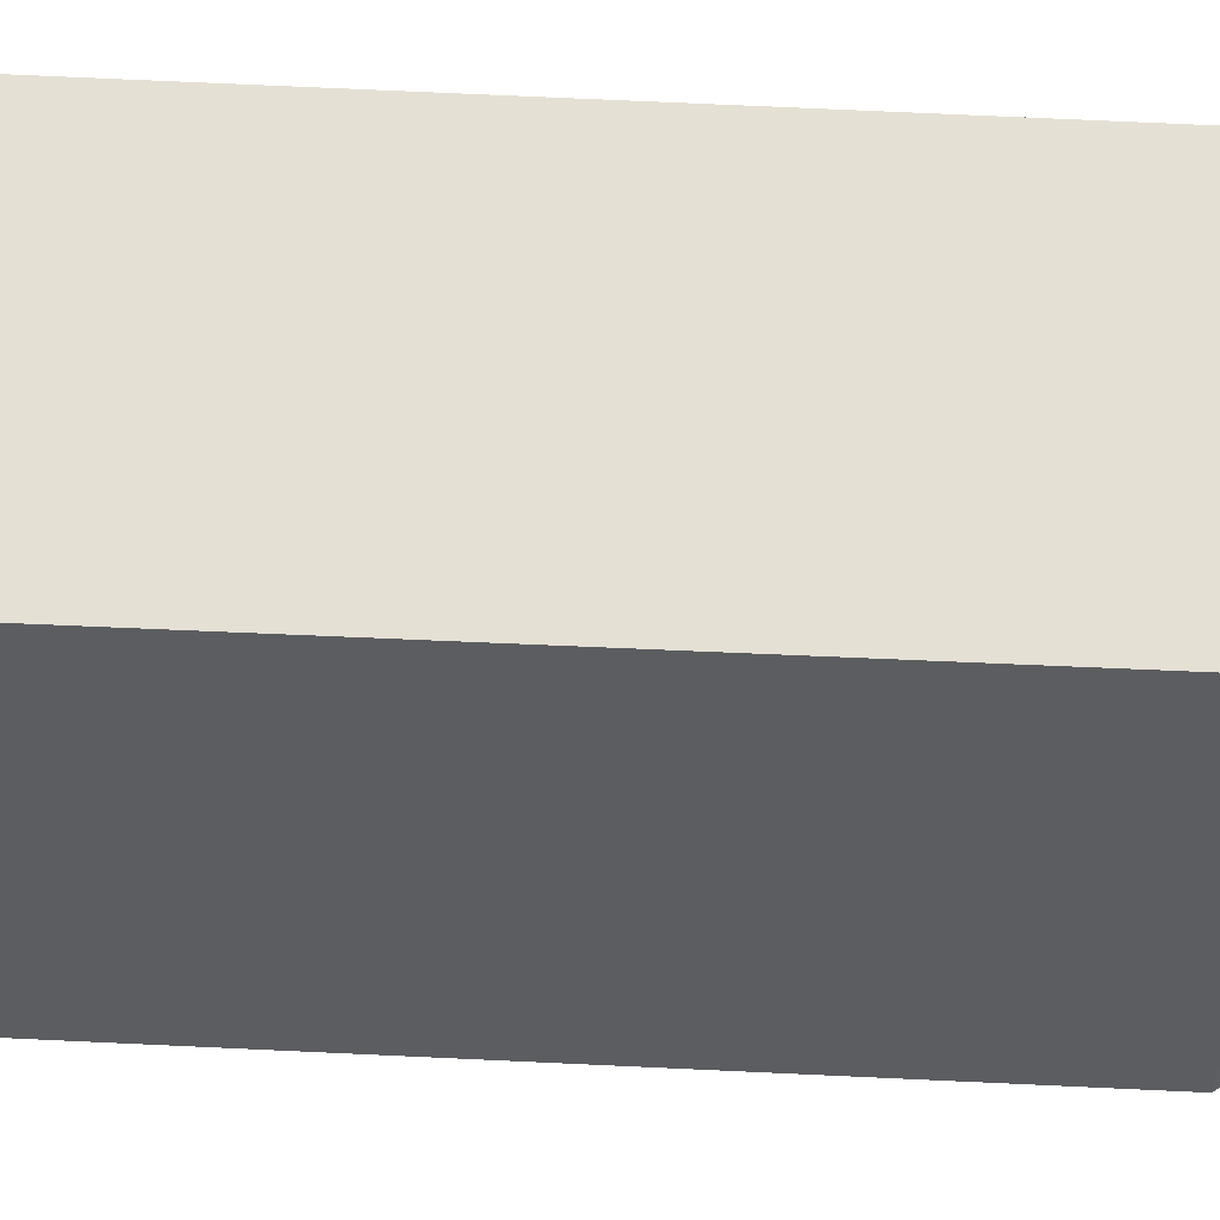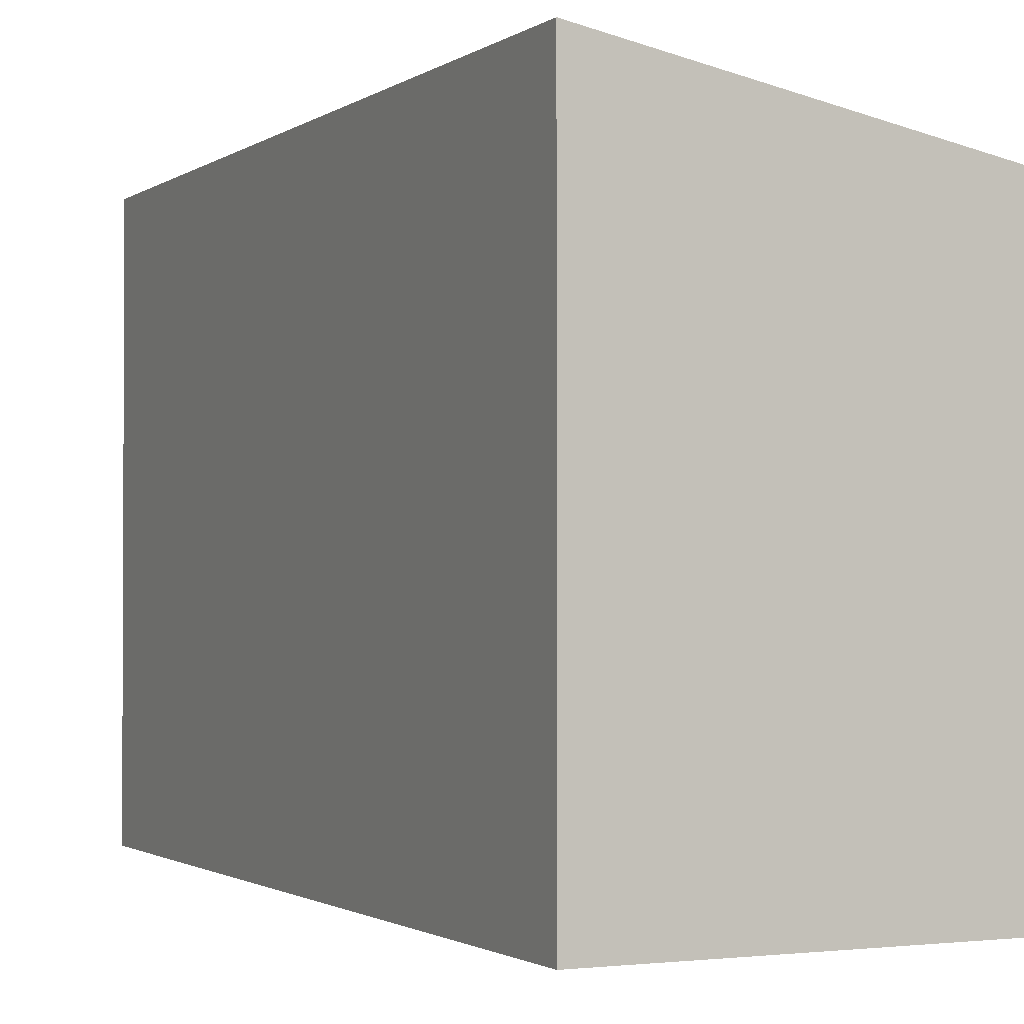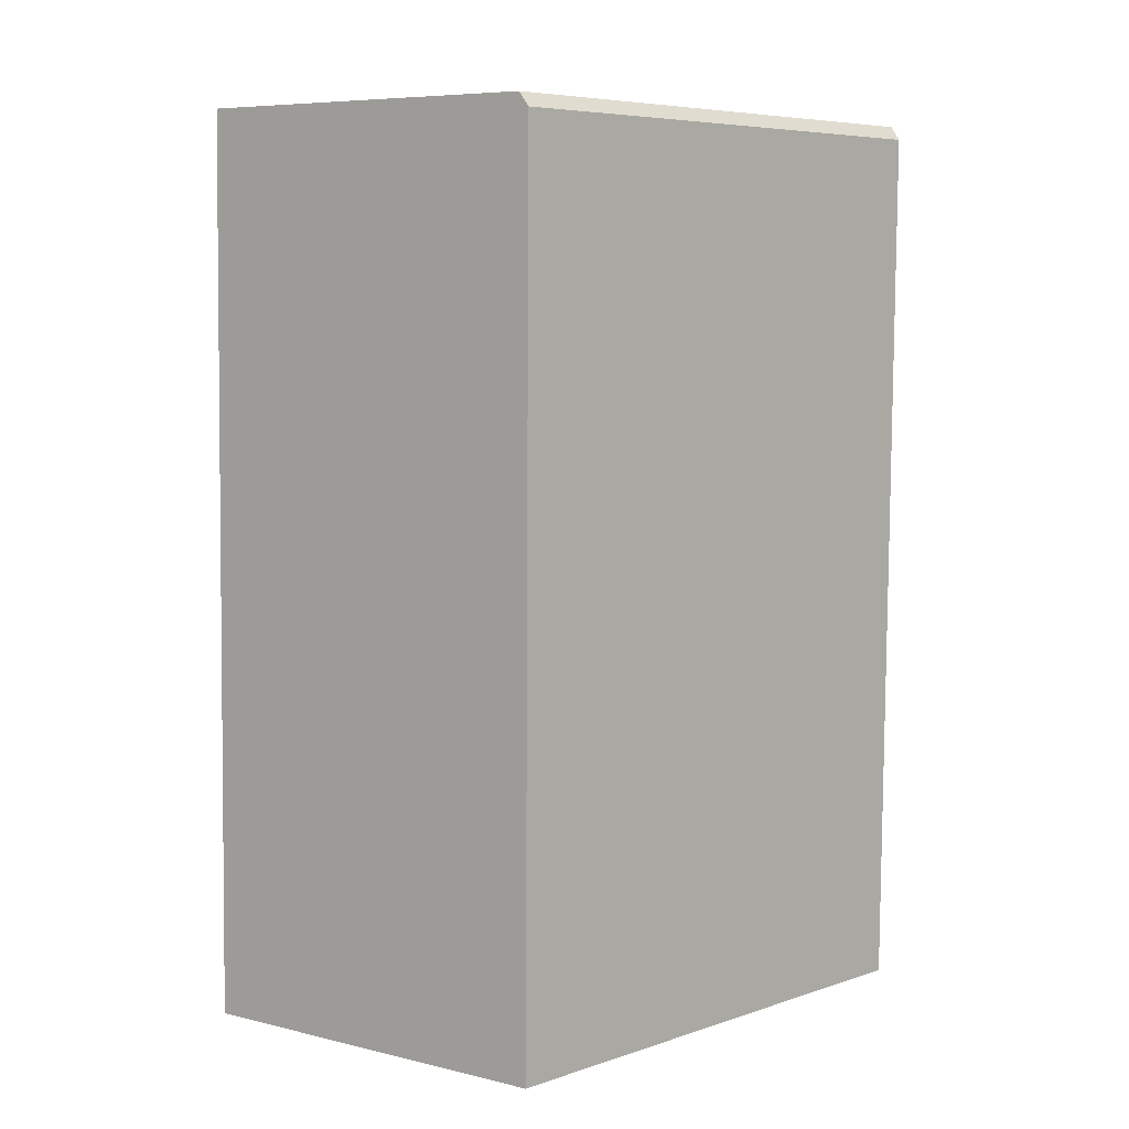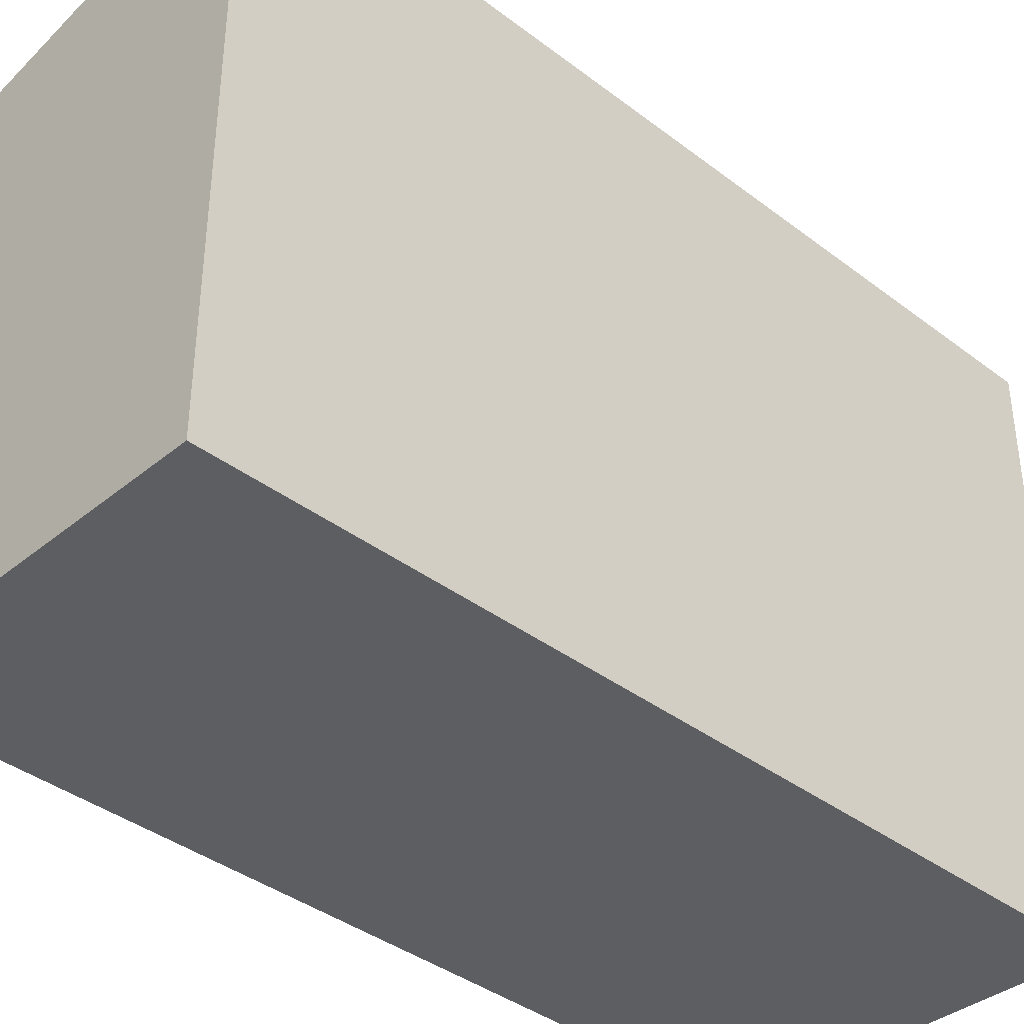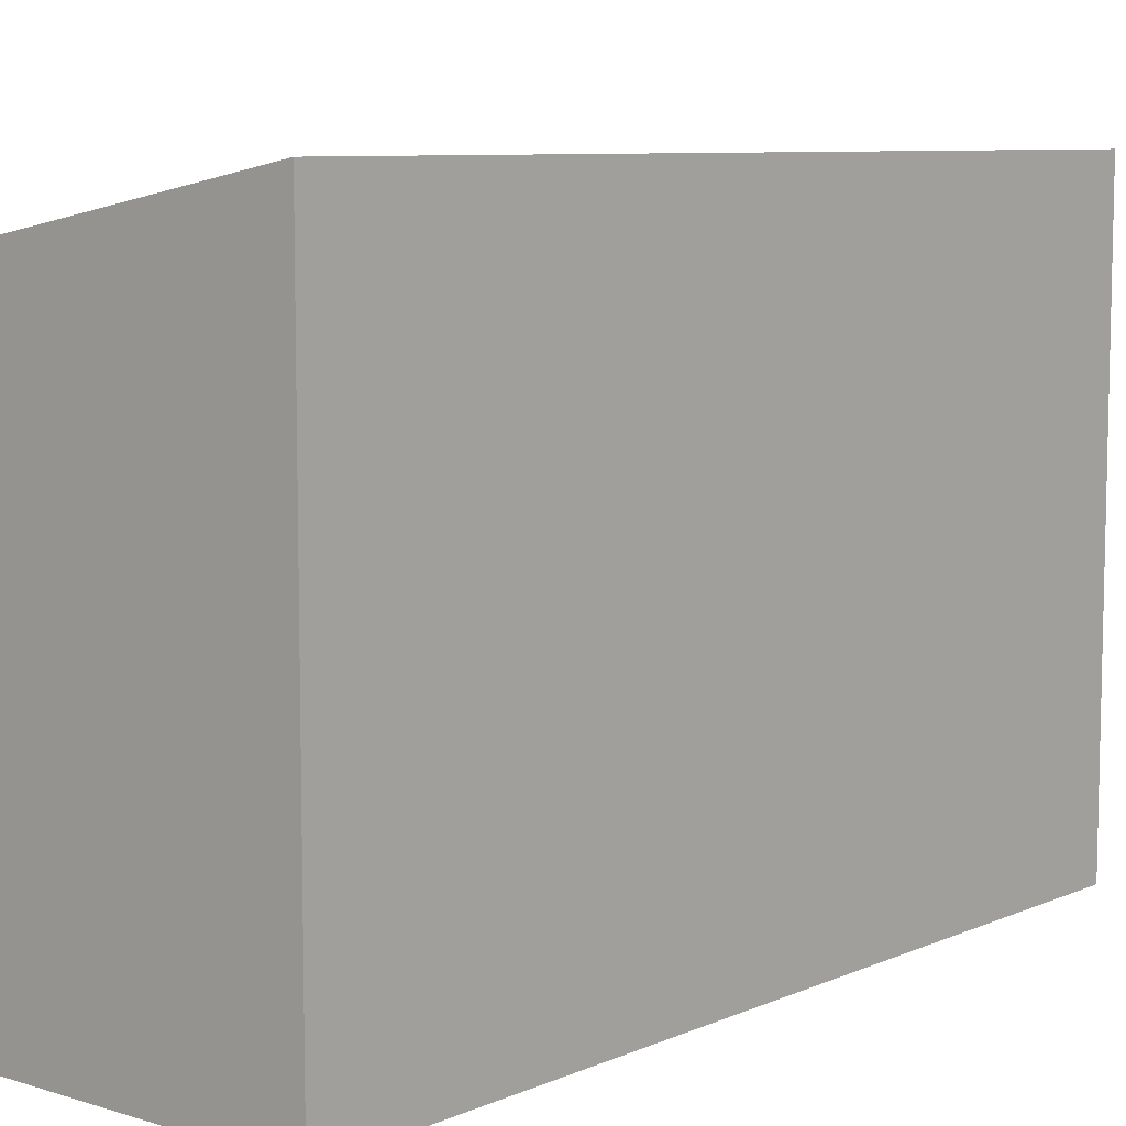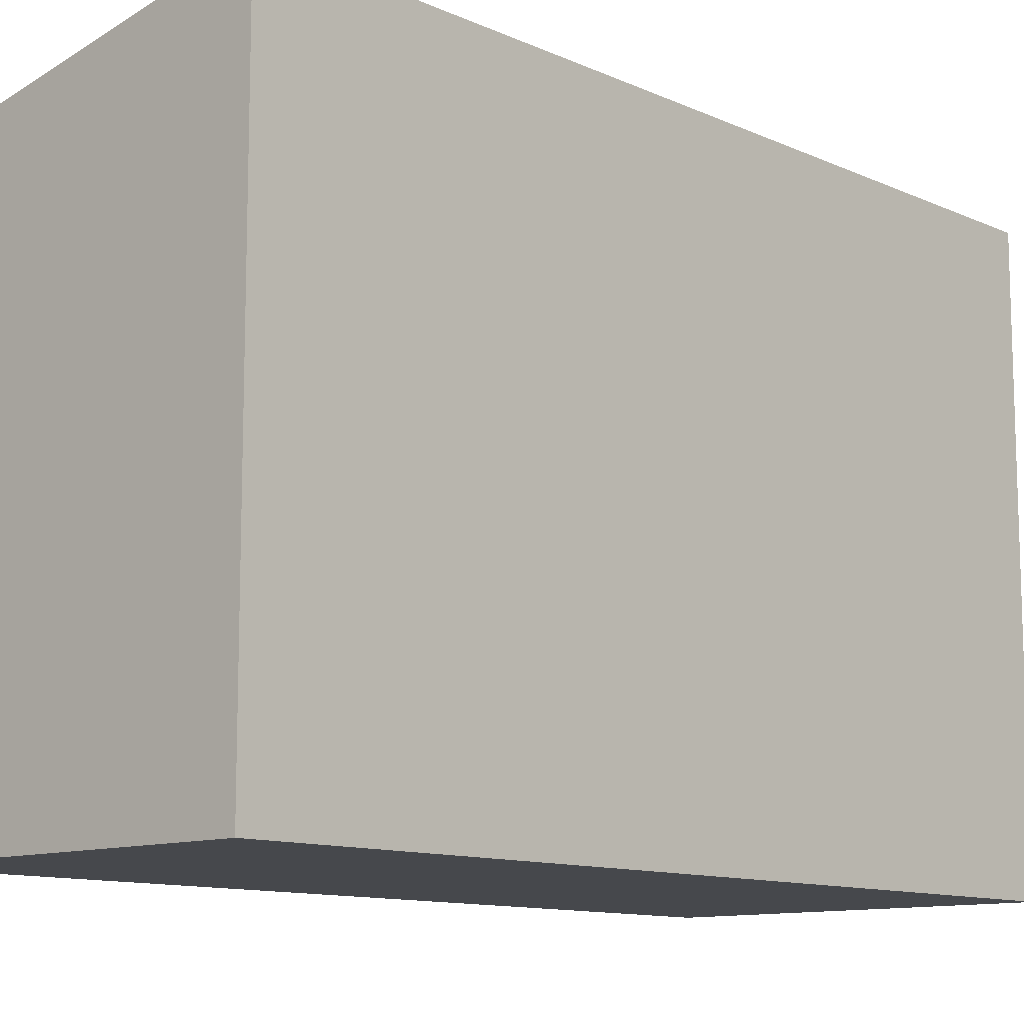
<metadata>
{"format":"obj","ext":"obj","renderer":"f3d","projection":"perspective","resolution":1024,"background":"white","views":[{"elev":54.7,"azim":-87.6,"up":"+Y"},{"elev":-1.5,"azim":153.9,"up":"+Y"},{"elev":6.6,"azim":-133.9,"up":"+Z"},{"elev":-38.5,"azim":45.3,"up":"+Y"},{"elev":8.1,"azim":39.5,"up":"+Y"},{"elev":-11.4,"azim":41.9,"up":"+Y"}]}
</metadata>
<code>
v  0.152 10.21 -17.31
v  7.426 11.61 -15.63
v  7.454 11.61 -17.34
v  7.167 11.61 0.352
v  0 10.24 6.27e-16
v  5.714 11.33 0.334
v  0.197 10.28 0.267
v  7.454 1.062e-15 -17.34
v  0.152 1.06e-15 -17.31
v  0 0 0
v  0.197 -1.635e-17 0.267
v  7.167 -2.155e-17 0.352
v  5.714 -2.045e-17 0.334
v  7.426 9.572e-16 -15.63
g defaultobject
f 1 2 3
f 2 1 4
f 4 1 5
f 4 5 6
f 6 5 7
f 8 1 3
f 1 8 9
f 1 10 5
f 10 1 9
f 5 11 7
f 11 5 10
f 11 6 7
f 6 11 4
f 4 11 12
f 12 11 13
f 2 8 3
f 8 2 4
f 8 4 14
f 14 4 12
f 10 13 11
f 13 10 9
f 13 9 12
f 12 9 14
f 14 9 8

</code>
